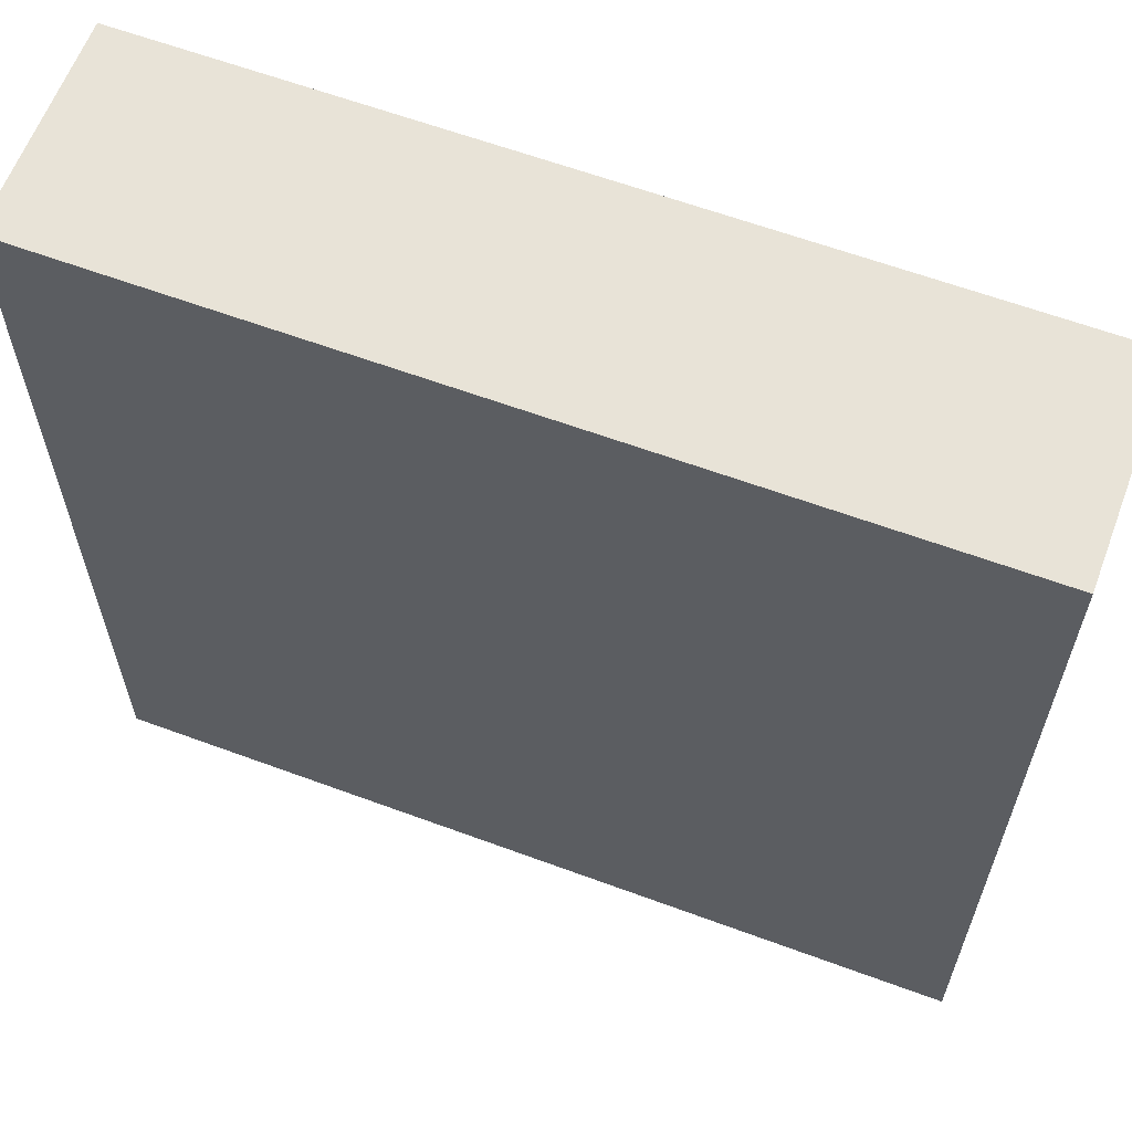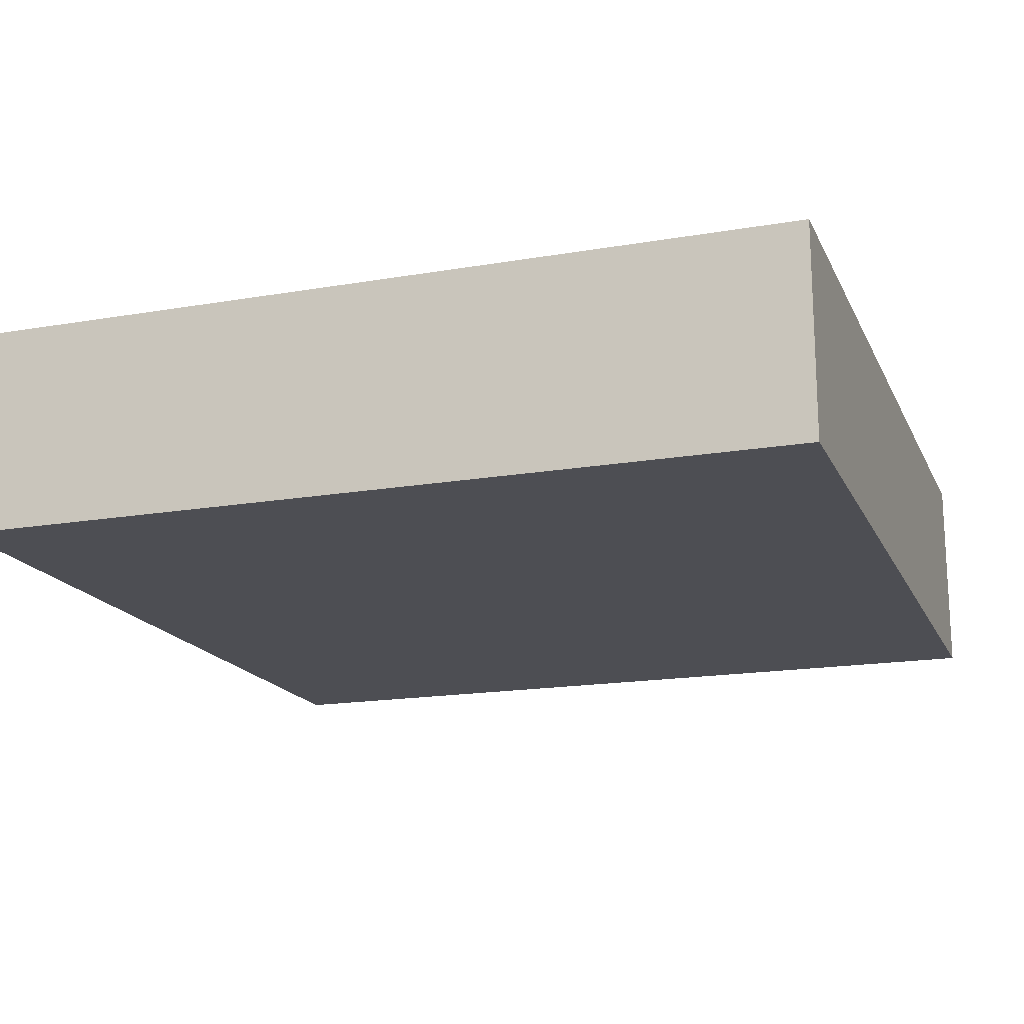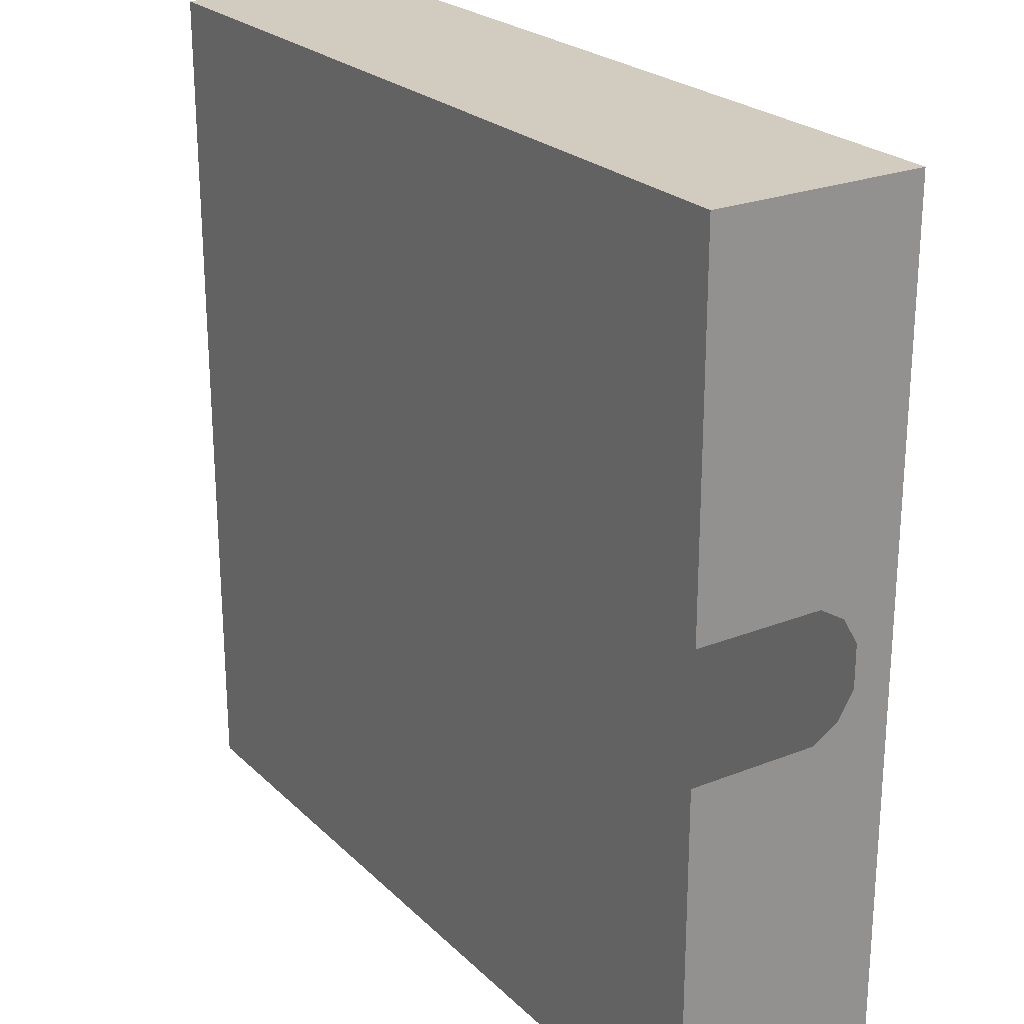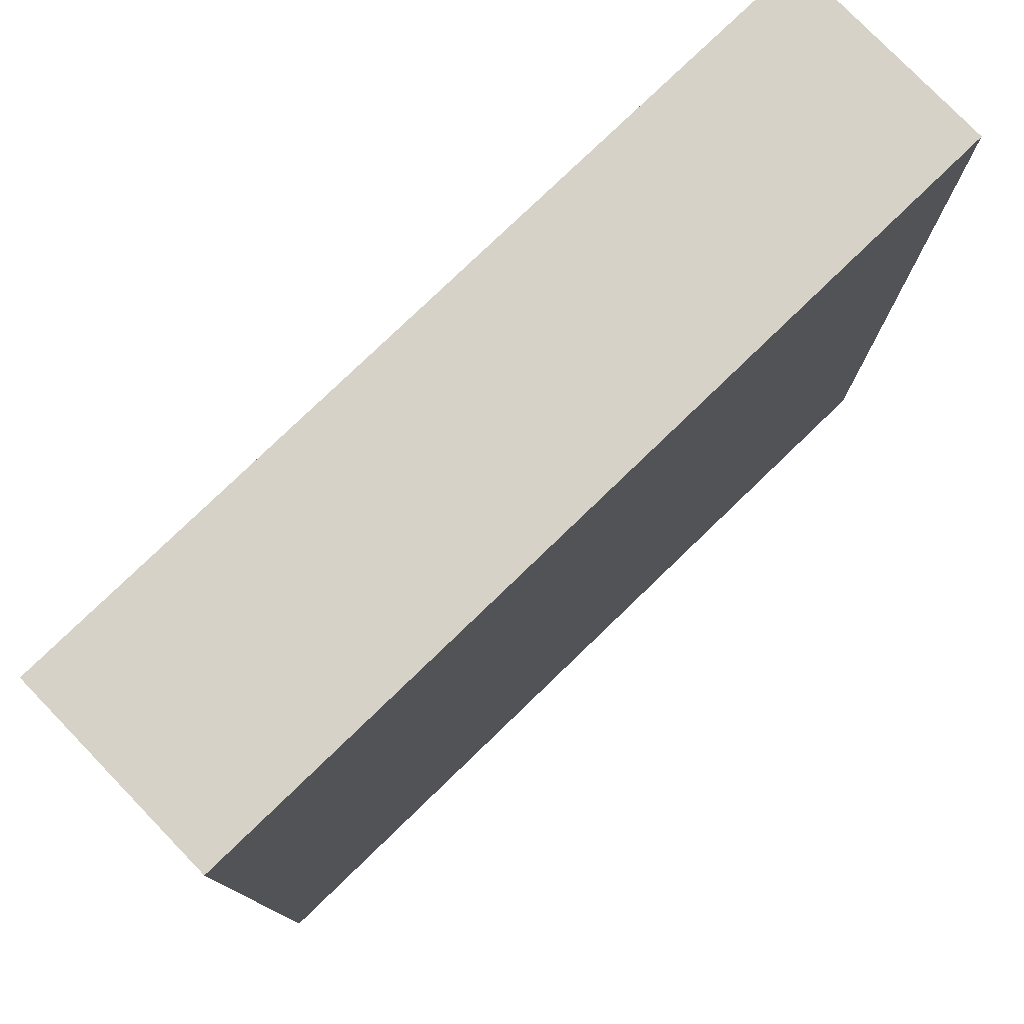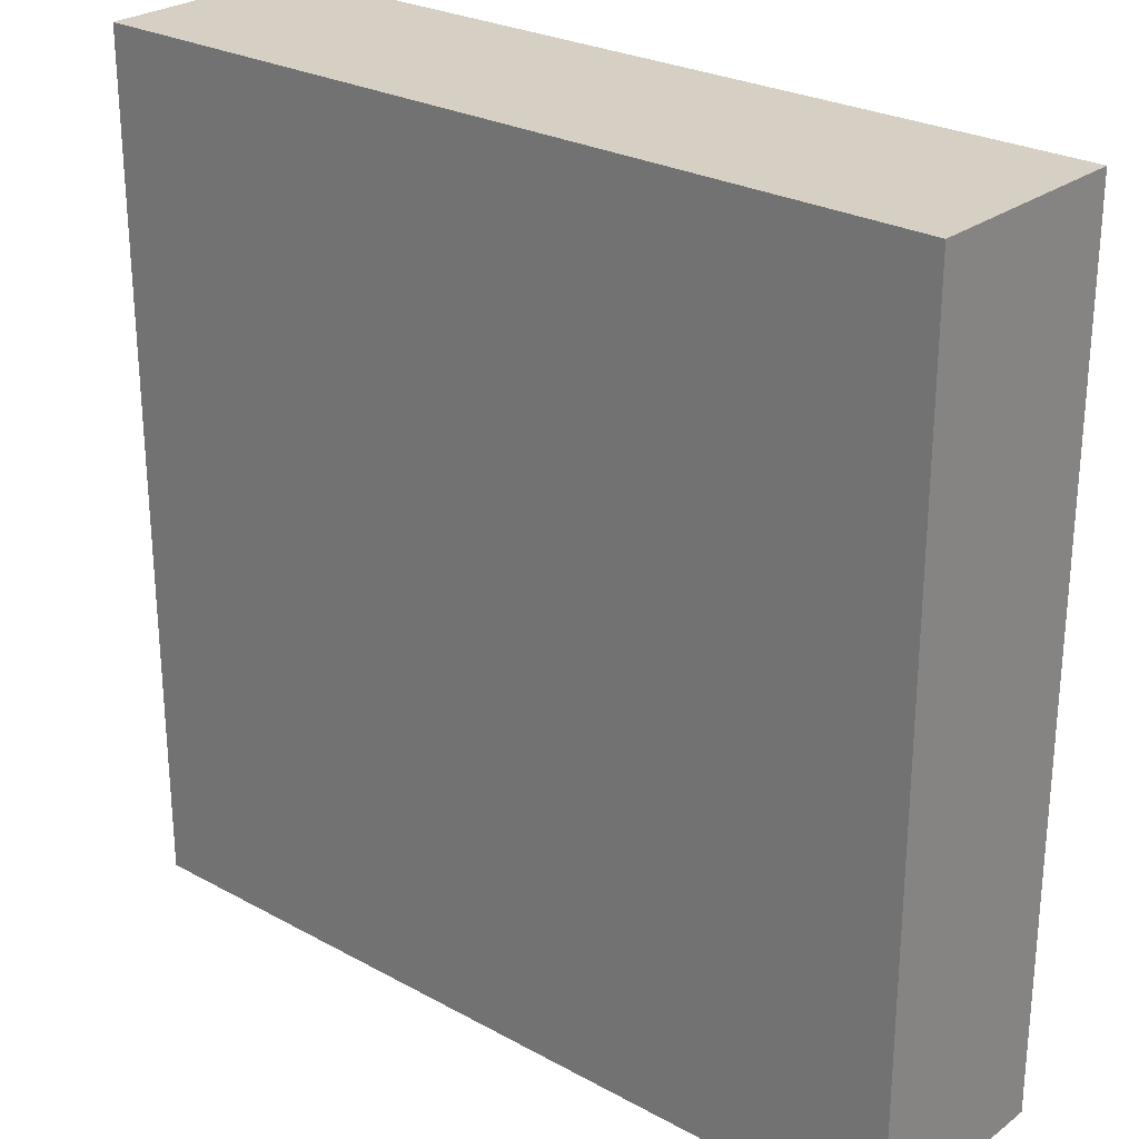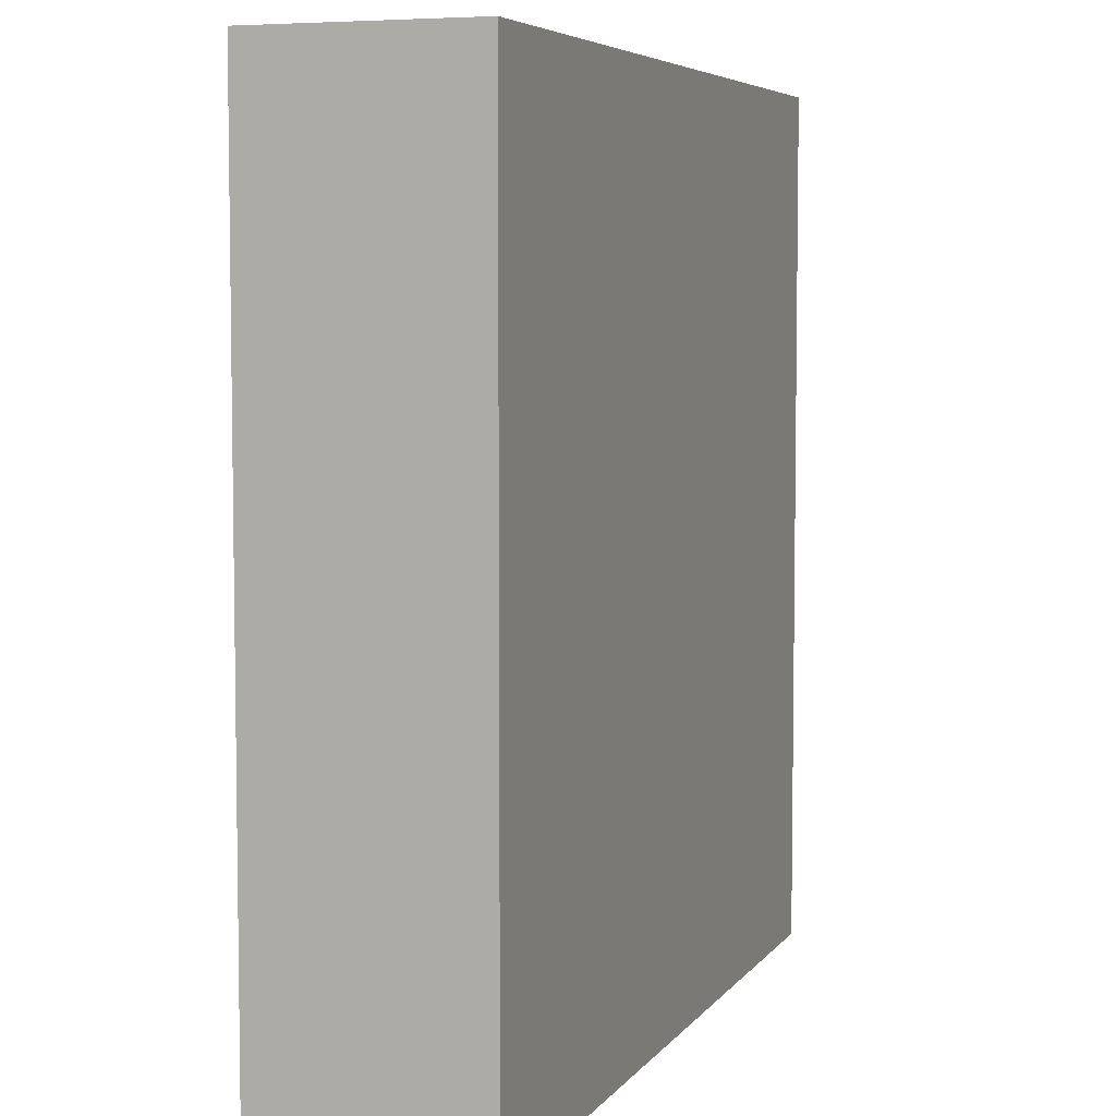
<metadata>
{"format":"obj","ext":"obj","renderer":"f3d","projection":"perspective","resolution":1024,"background":"white","views":[{"elev":62.0,"azim":20.6,"up":"+Z"},{"elev":-17.3,"azim":-161.1,"up":"+Y"},{"elev":23.9,"azim":56.7,"up":"+Z"},{"elev":78.1,"azim":136.0,"up":"+Z"},{"elev":26.3,"azim":-139.3,"up":"+Z"},{"elev":5.7,"azim":-70.6,"up":"+Z"}]}
</metadata>
<code>
o plane
v 10 4.938 10
v 10 4.938 -10
v -10 4.938 10
v -10 4.938 -10
v 10 4.938 10
v 10 0 10
v -10 4.938 10
v -10 0 10
v 10 4.952 10.06
v -10 4.952 10.06
v 10 0.01498 10.06
v -10 0.01498 10.06
v -10 4.938 10
v -10 0 10
v -10 4.938 -10
v -10 0 -10
v -10.06 4.952 10
v -10.06 4.952 -10
v -10.06 0.01498 10
v -10.06 0.01498 -10
v 10 3 1.512
v 10 3.625 1.512
v 10 3.625 1.137
v 10 3.625 1.137
v 10 4 1.137
v 10 4 0.5125
v 10 3.625 1.512
v 10 4 1.512
v 10 3.625 1.137
v 10 4 1.137
v 10 4.938 -10
v 10 0 -10
v 10 4.938 10
v 10 0 10
v 10.06 4.952 -10
v 10.06 4.952 10
v 10.06 0.01498 -10
v 10.06 0.01498 10
v 10 4.938 -1.5
v 10 0 -1.5
v 10 0 1.5
v 10 4.938 1.5
v 10 4 1.5
v 10 4 -1.5
v 10 4 -10
v 10 4 10
v 10 3 -1.5
v 10 3.625 -1.5
v 10 3.625 -1.125
v 10 3.625 -1.125
v 10 4 -1.125
v 10 4 -0.5
v 10 3.625 -1.5
v 10 4 -1.5
v 10 3.625 -1.125
v 10 4 -1.125
v -10 4.938 -10
v -10 0 -10
v 10 4.938 -10
v 10 0 -10
v -10 4.952 -10.06
v 10 4.952 -10.06
v -10 0.01498 -10.06
v 10 0.01498 -10.06
v 10 0 10
v 10 0 -10
v -10 0 10
v -10 0 -10
v 10 0 10
v -10 0 10
v 10 4.938 10
v -10 4.938 10
v -10 0 10
v -10 0 -10
v -10 4.938 10
v -10 4.938 -10
v -10 0 -10
v 10 0 -10
v -10 4.938 -10
v 10 4.938 -10
f 4 2 1 3
f 21 22 23
f 24 25 26
f 27 28 30 29
f 44 45 32 40
f 46 43 41 34
f 44 43 42 39
f 45 44 39 31
f 43 46 33 42
f 48 47 49
f 51 50 52
f 56 54 53 55
f 65 66 68 67
f 70 72 71 69
f 74 76 75 73
f 78 80 79 77

</code>
